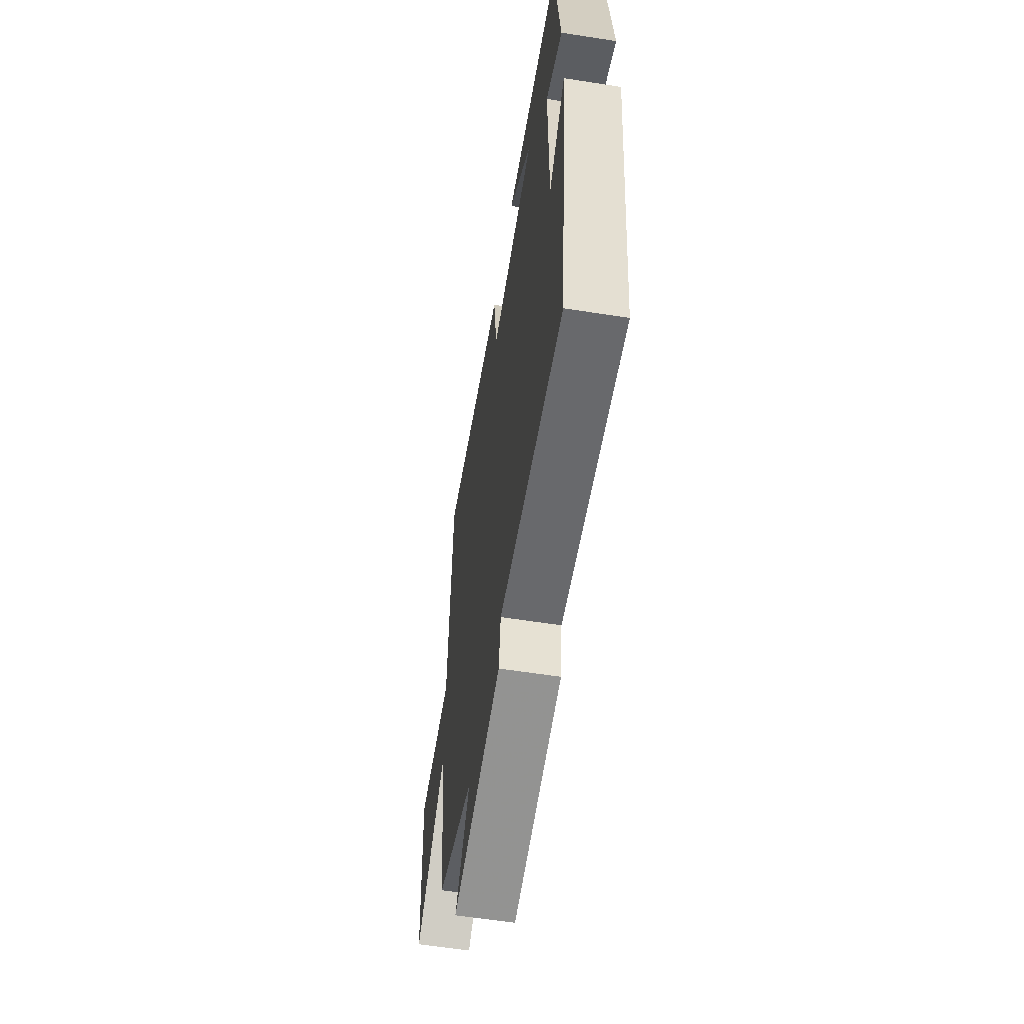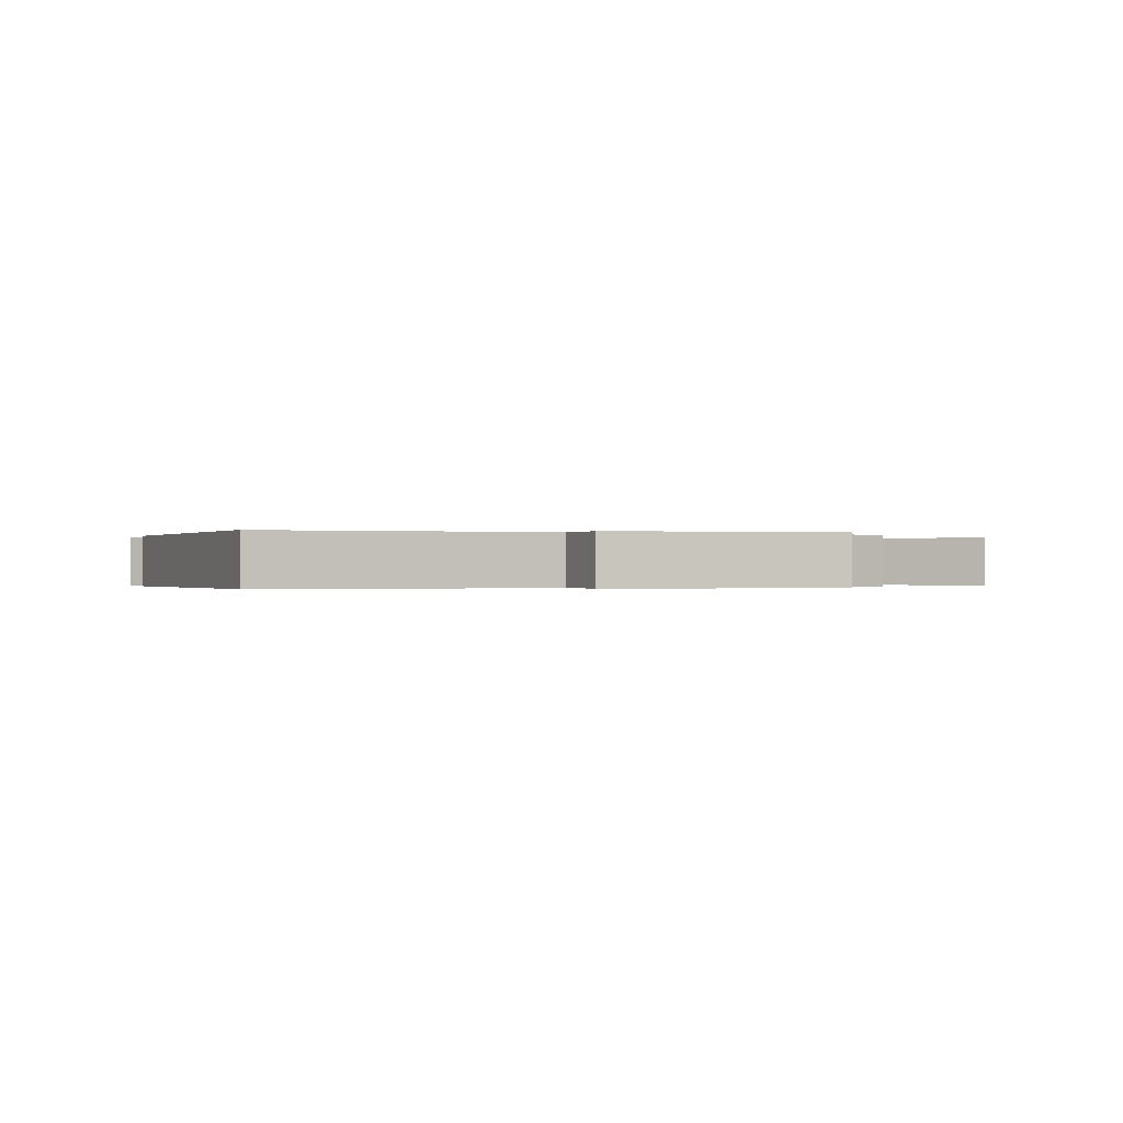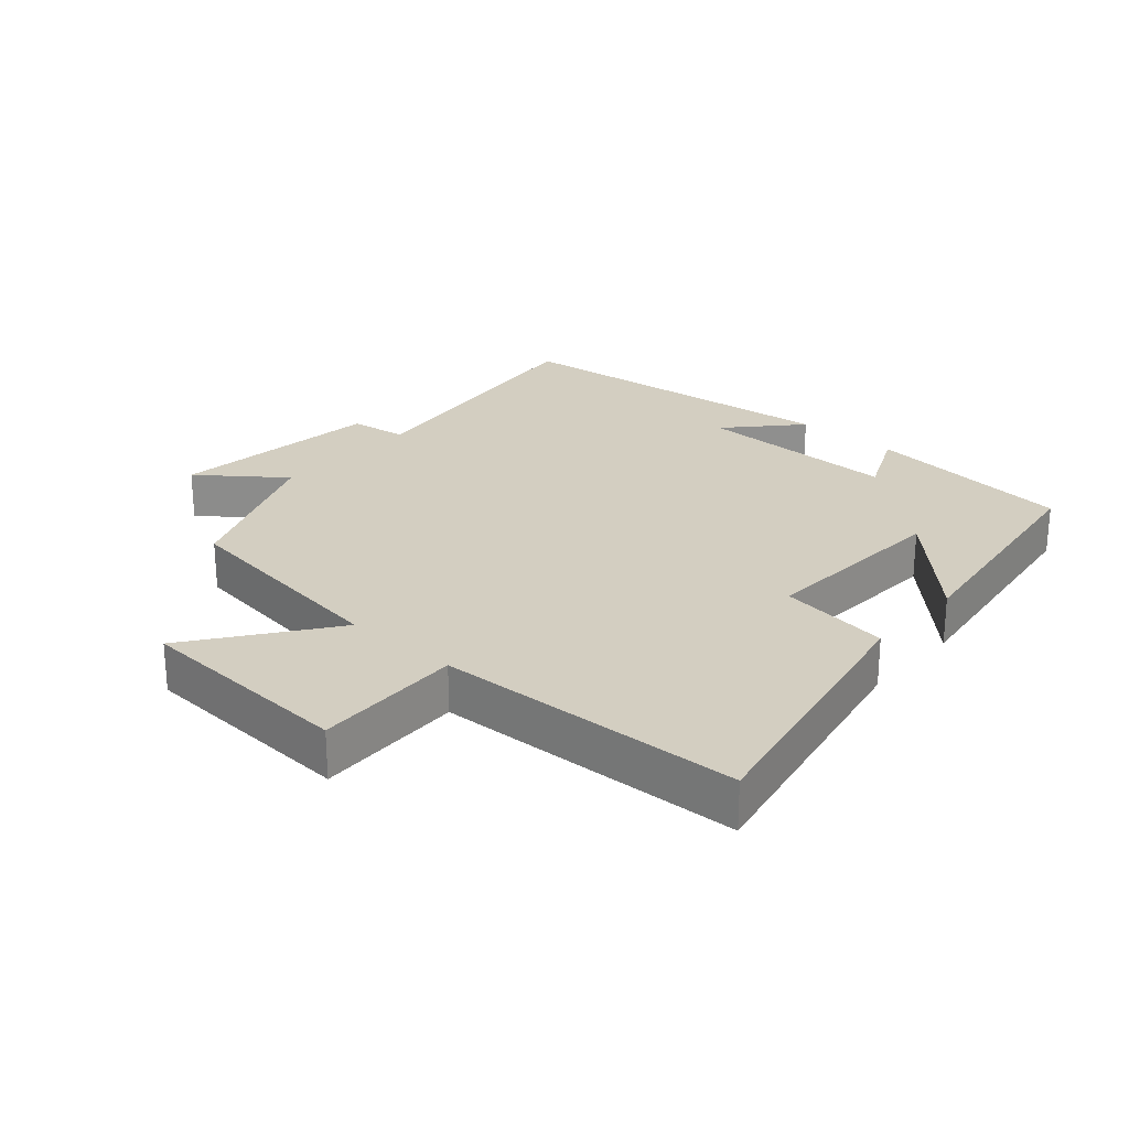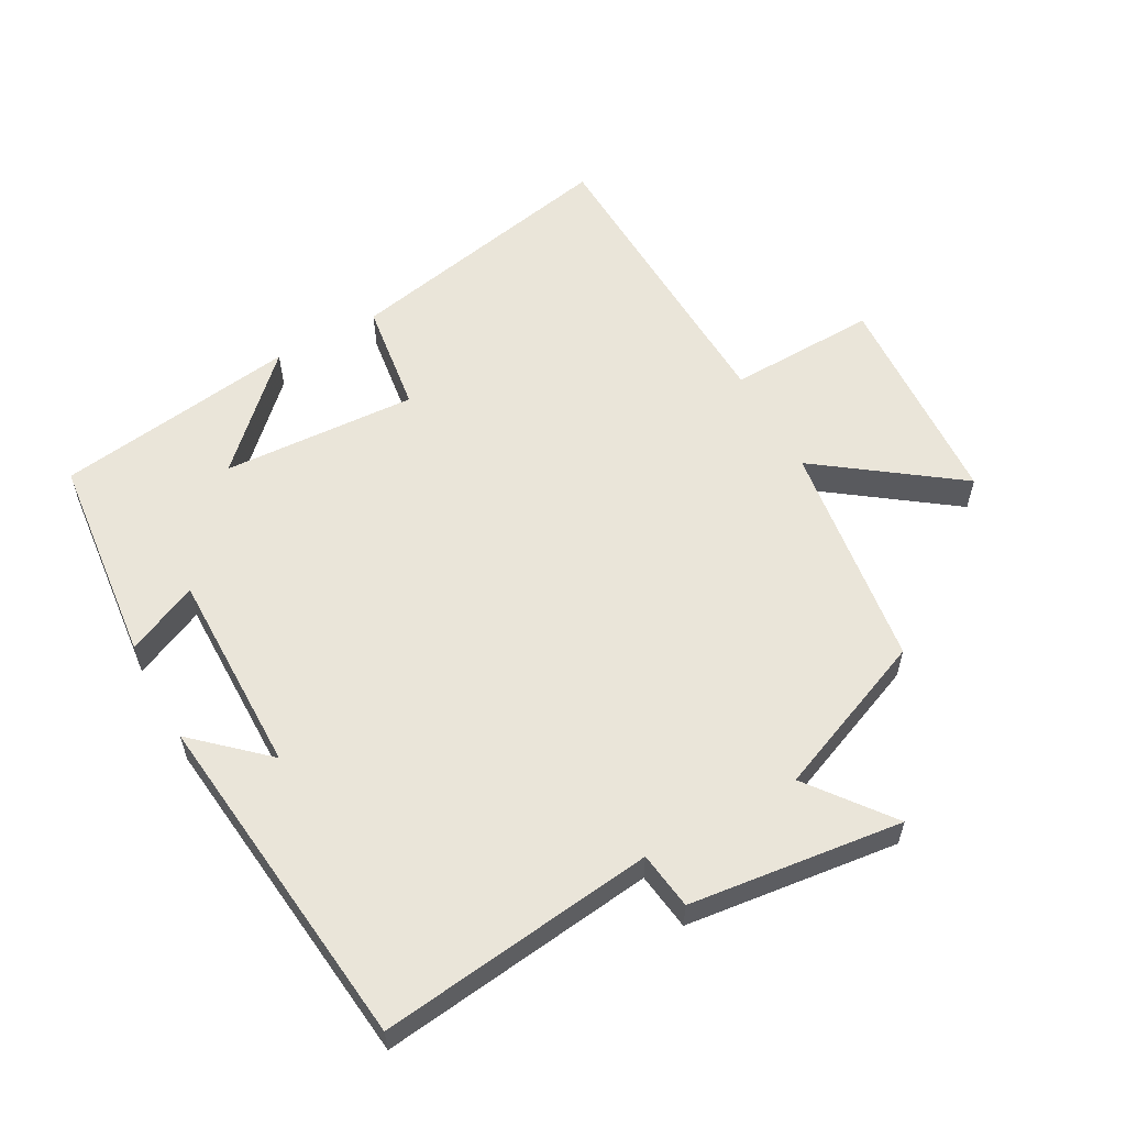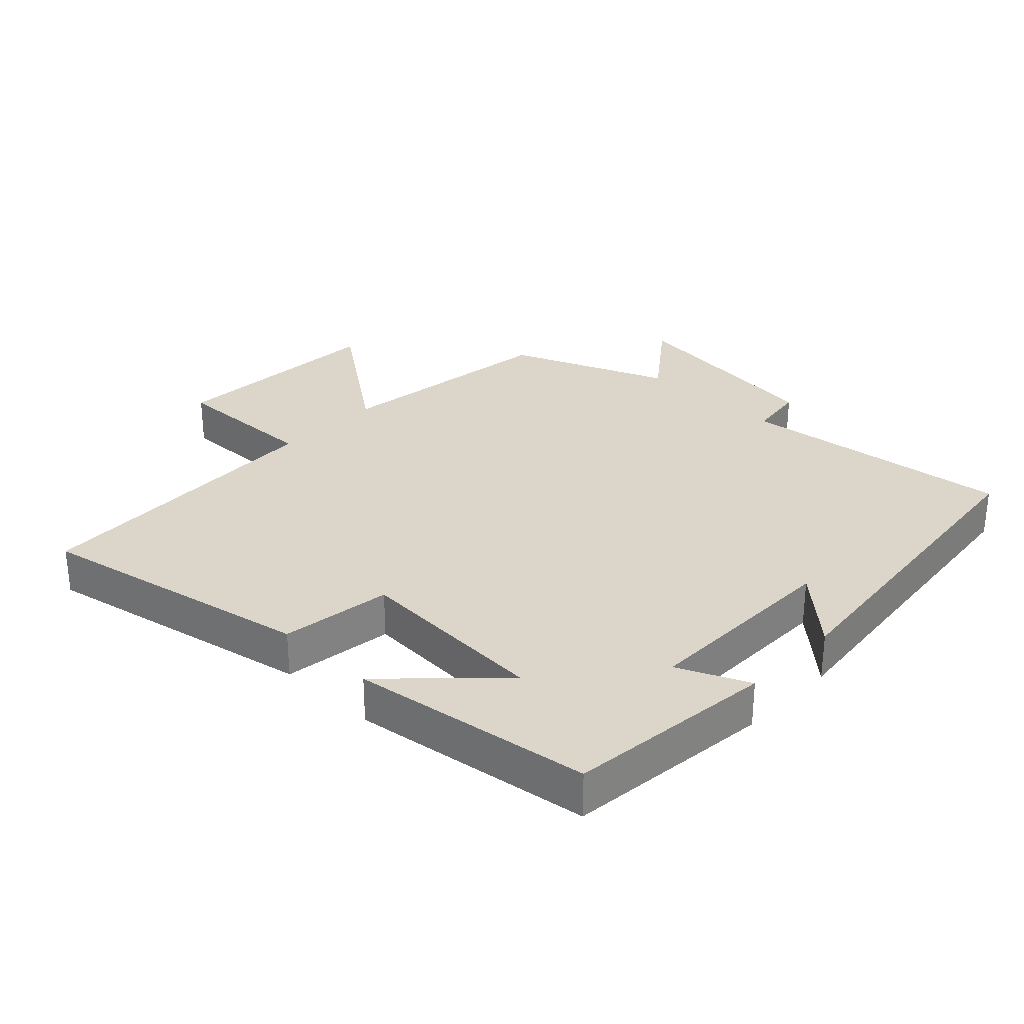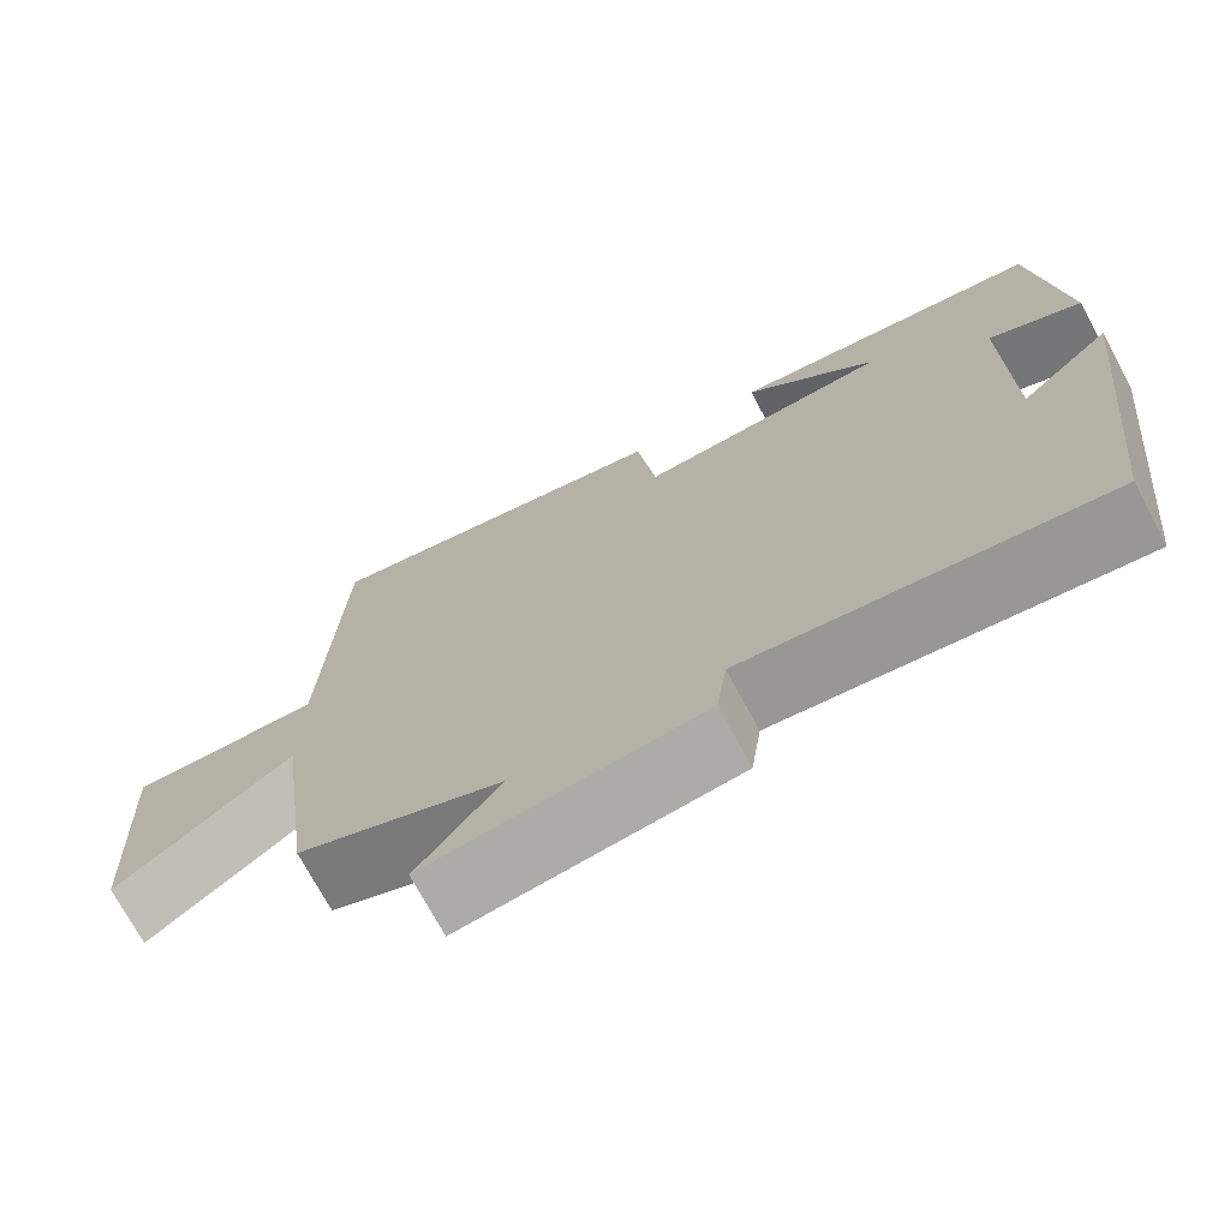
<metadata>
{"format":"obj","ext":"obj","renderer":"f3d","projection":"perspective","resolution":1024,"background":"white","views":[{"elev":-59.8,"azim":80.9,"up":"+Z"},{"elev":-0.2,"azim":163.4,"up":"+Y"},{"elev":25.3,"azim":-48.5,"up":"+Y"},{"elev":58.1,"azim":151.2,"up":"+Y"},{"elev":30.1,"azim":43.9,"up":"+Y"},{"elev":-72.7,"azim":28.2,"up":"+Z"}]}
</metadata>
<code>
v -0.454 0.07 -0.401
v -0.5 0.07 -0.057
v -0.707 0.07 -0.208
v -0.725 0.07 0.126
v -0.5 0.07 0.119
v -0.481 0.07 0.585
v -0.061 0.07 0.5
v -0.038 0.07 0.331
v 0.256 0.07 0.347
v 0.101 0.07 0.5
v 0.467 0.07 0.448
v 0.5 0.07 0.131
v 0.392 0.07 0.18
v 0.394 0.07 -0.128
v 0.5 0.07 -0.031
v 0.442 0.07 -0.551
v 0.025 0.07 -0.5
v 0.013 0.07 -0.587
v -0.309 0.07 -0.625
v -0.213 0.07 -0.5
v -0.454 0 -0.401
v -0.5 0 -0.057
v -0.707 0 -0.208
v -0.725 0 0.126
v -0.5 0 0.119
v -0.481 0 0.585
v -0.061 0 0.5
v -0.038 0 0.331
v 0.256 0 0.347
v 0.101 0 0.5
v 0.467 0 0.448
v 0.5 0 0.131
v 0.392 0 0.18
v 0.394 0 -0.128
v 0.5 0 -0.031
v 0.442 0 -0.551
v 0.025 0 -0.5
v 0.013 0 -0.587
v -0.309 0 -0.625
v -0.213 0 -0.5
f 17 18 19 20
f 17 20 1 2
f 14 15 16 17
f 13 14 17 2
f 11 12 13
f 11 13 2
f 9 10 11
f 9 11 2
f 8 9 2
f 5 6 7 8
f 5 8 2 3
f 3 4 5
f 40 39 38 37
f 22 21 40 37
f 37 36 35 34
f 22 37 34 33
f 33 32 31
f 22 33 31
f 31 30 29
f 22 31 29
f 22 29 28
f 28 27 26 25
f 23 22 28 25
f 25 24 23
f 1 21 22 2
f 2 22 23 3
f 3 23 24 4
f 4 24 25 5
f 5 25 26 6
f 6 26 27 7
f 7 27 28 8
f 8 28 29 9
f 9 29 30 10
f 10 30 31 11
f 11 31 32 12
f 12 32 33 13
f 13 33 34 14
f 14 34 35 15
f 15 35 36 16
f 16 36 37 17
f 17 37 38 18
f 18 38 39 19
f 19 39 40 20
f 20 40 21 1

</code>
